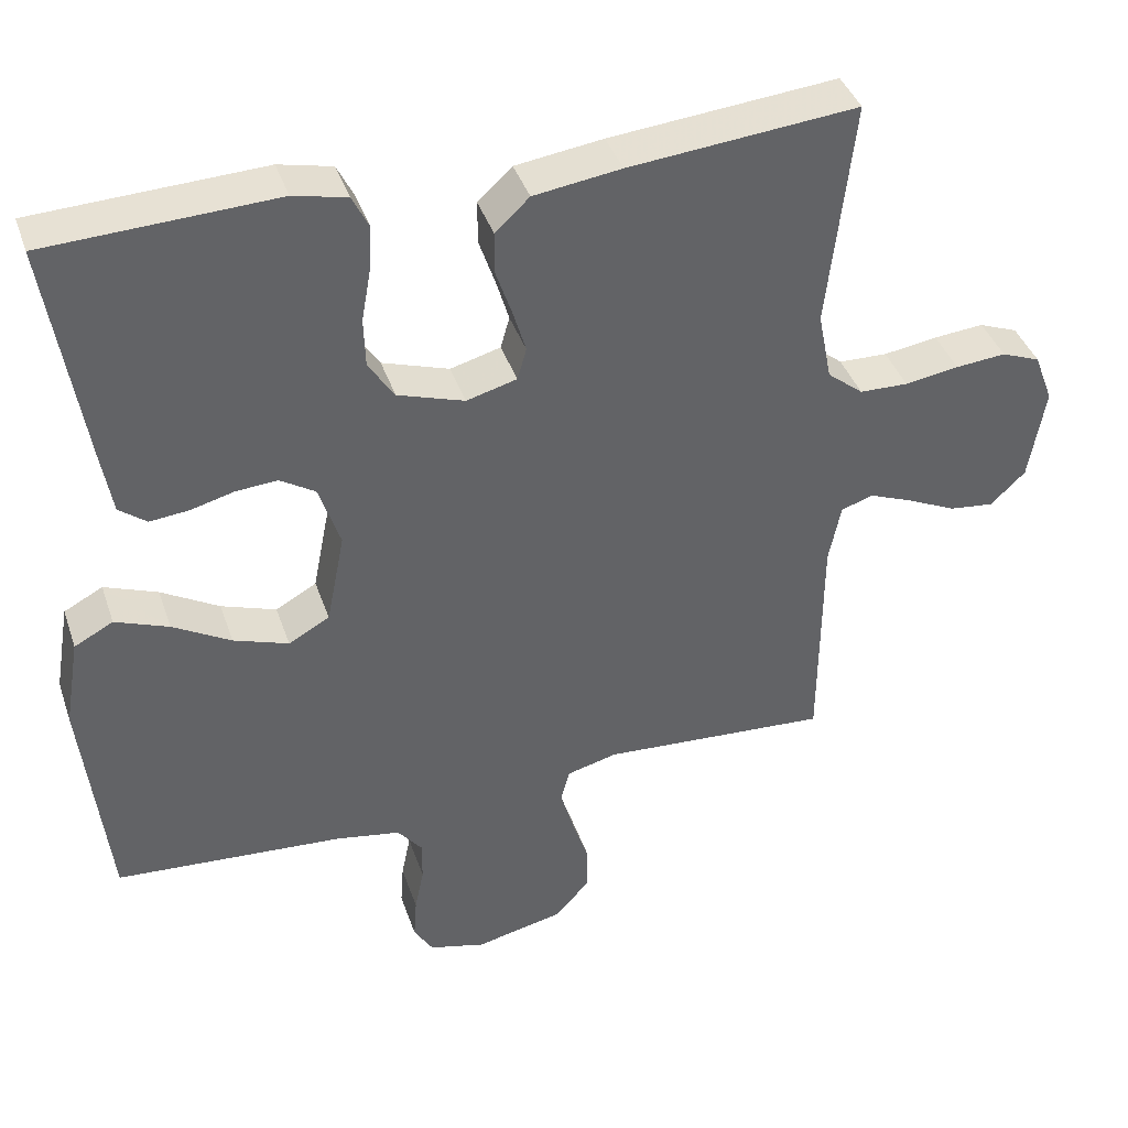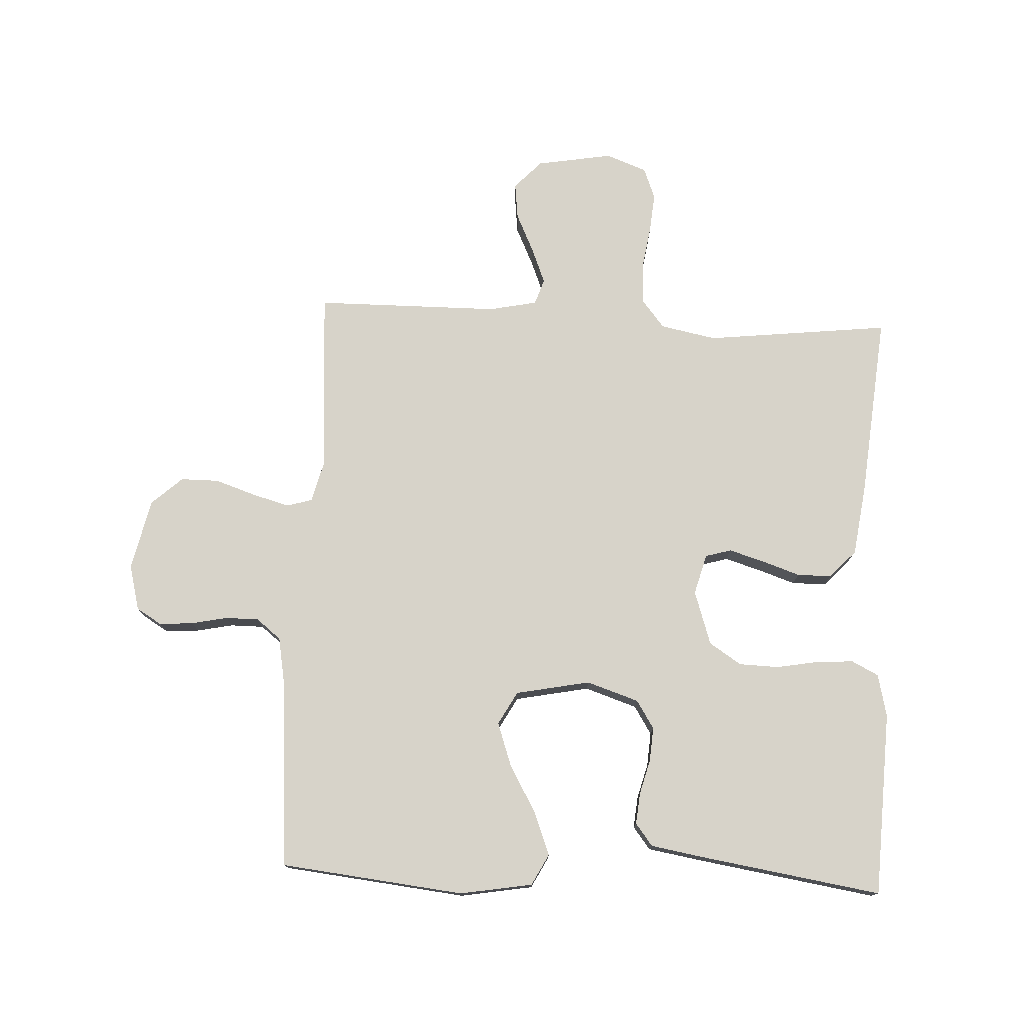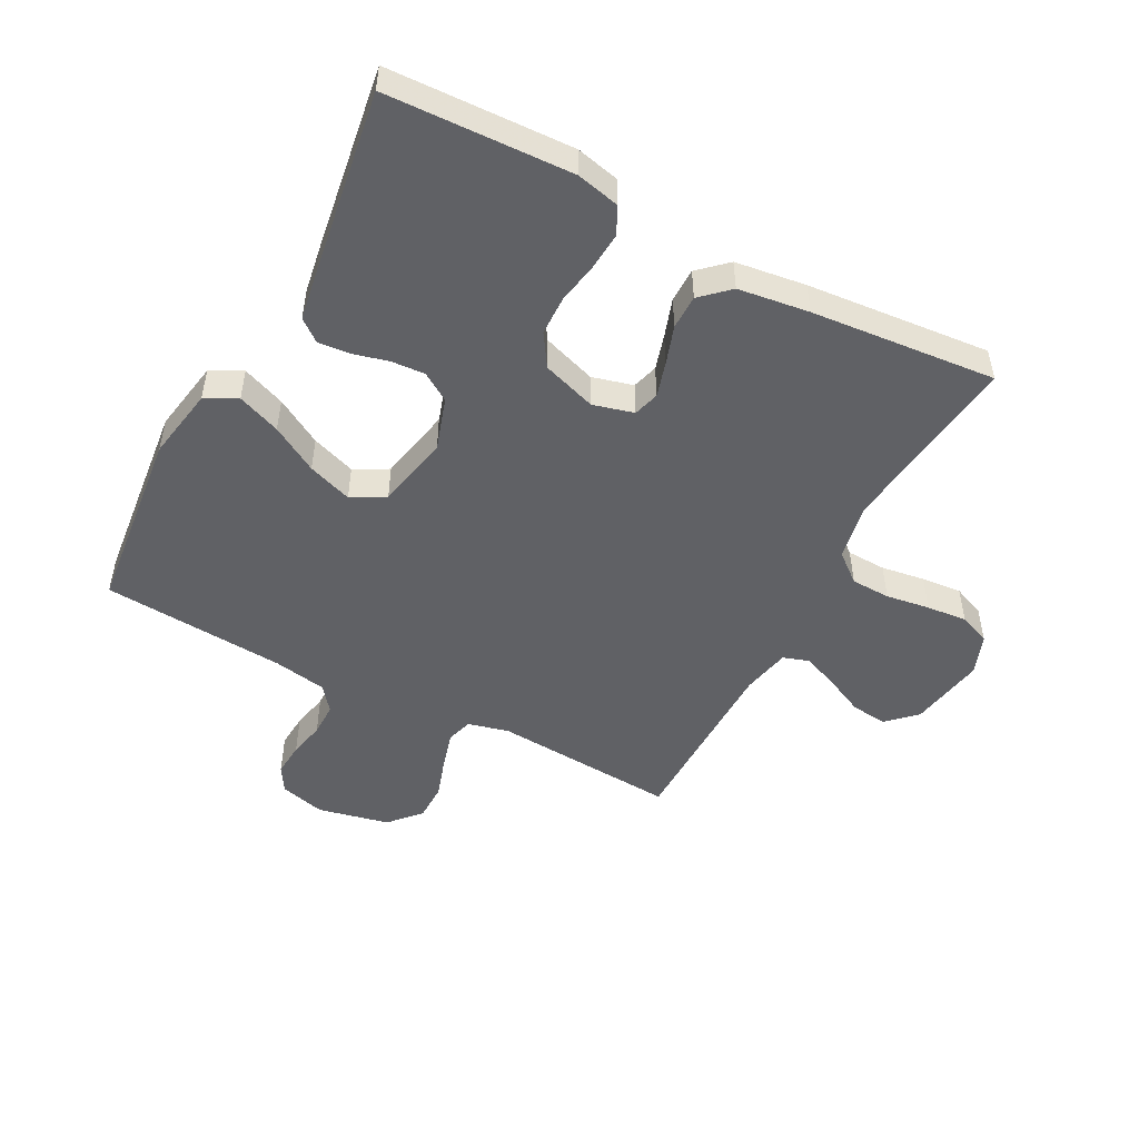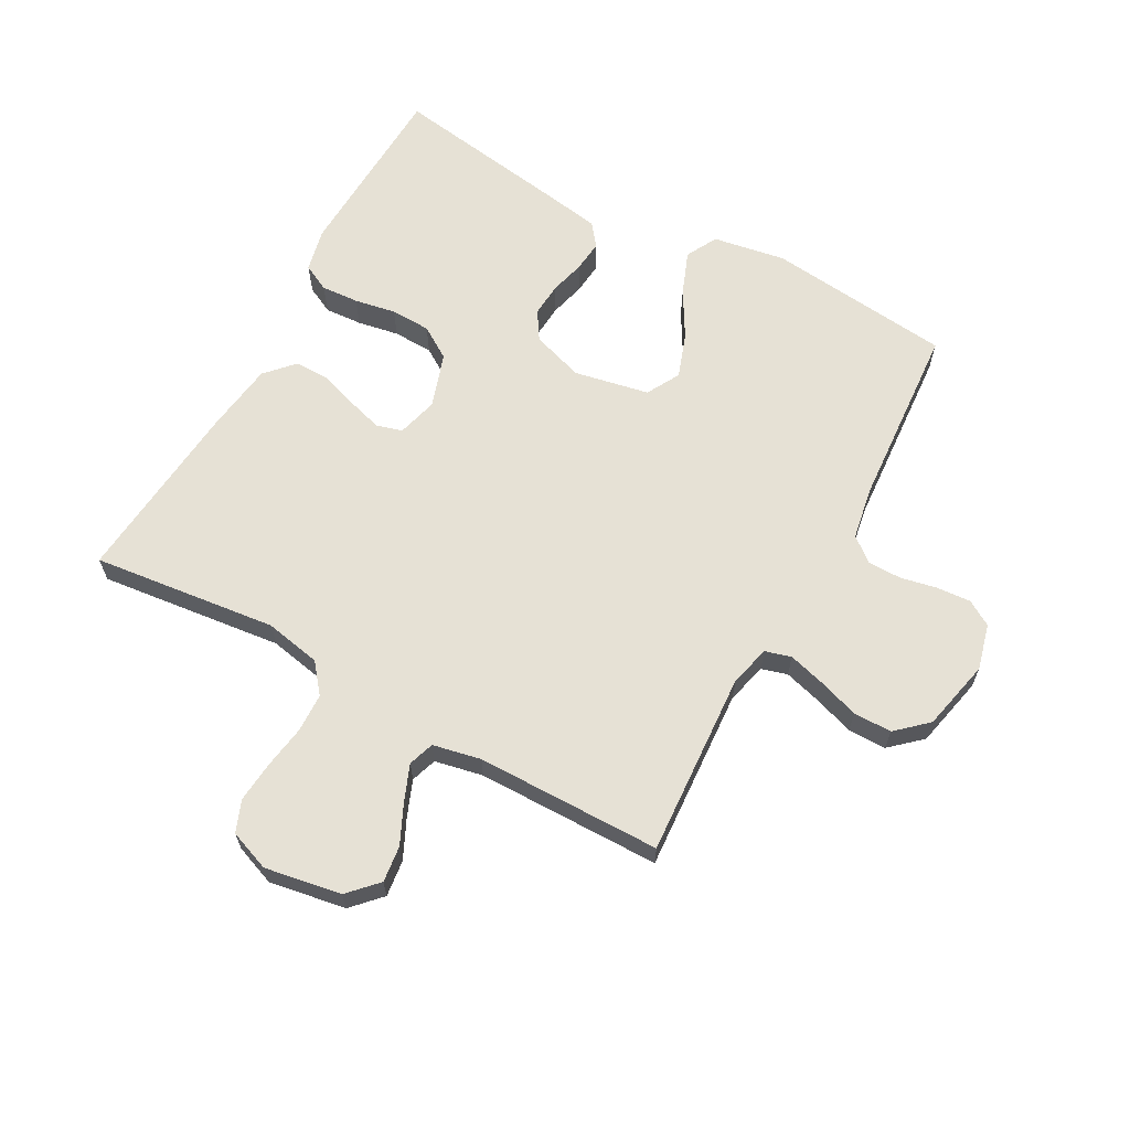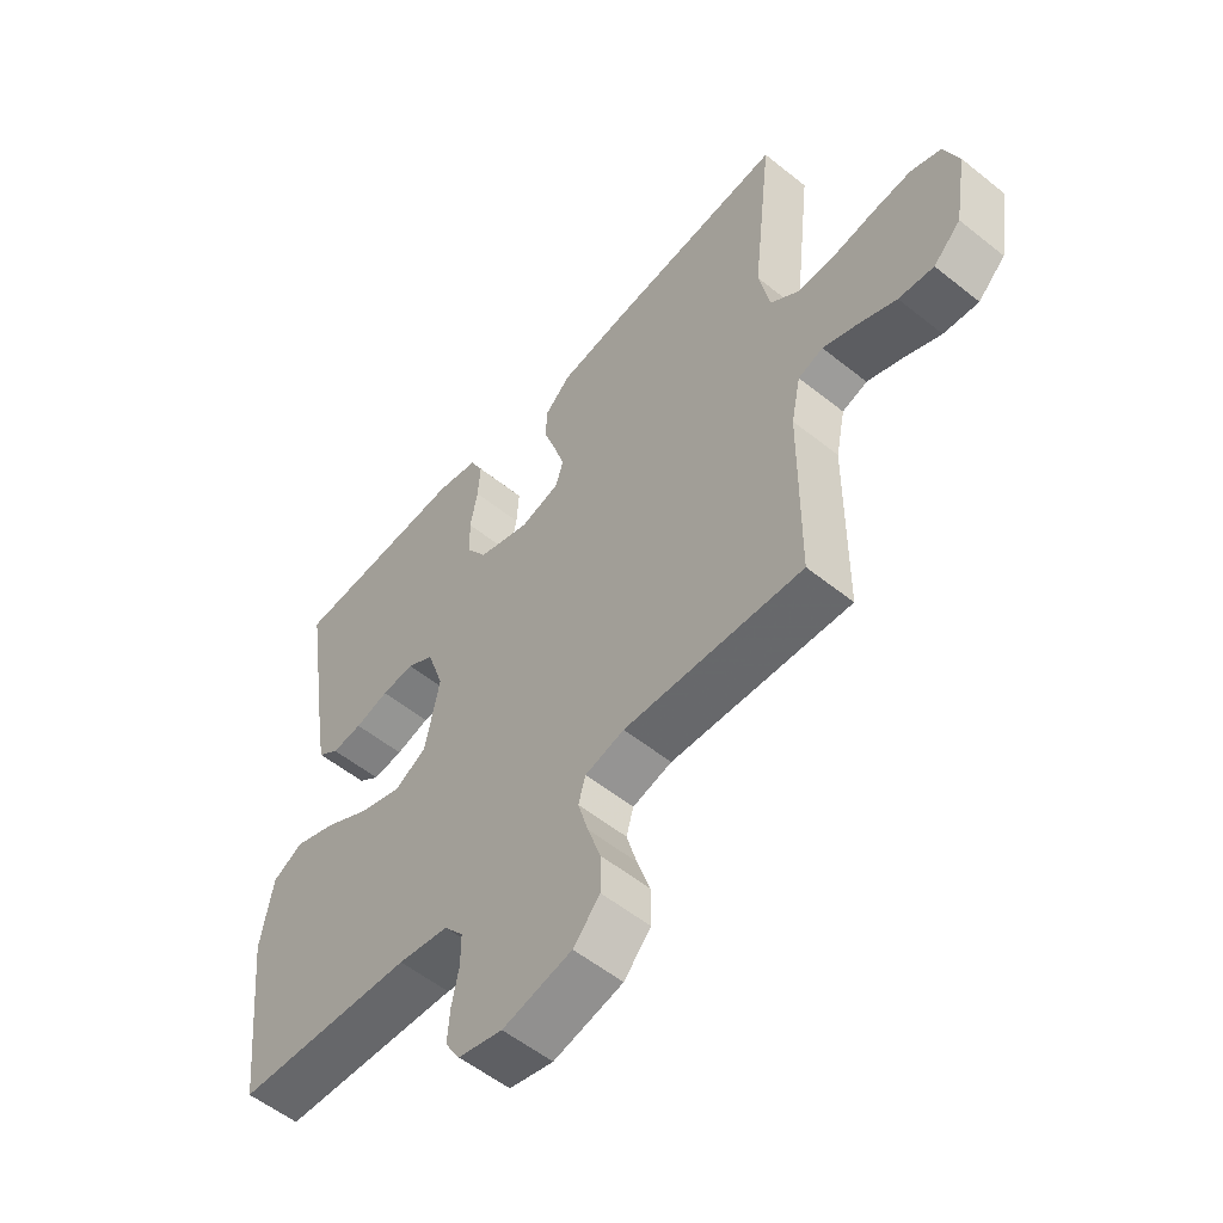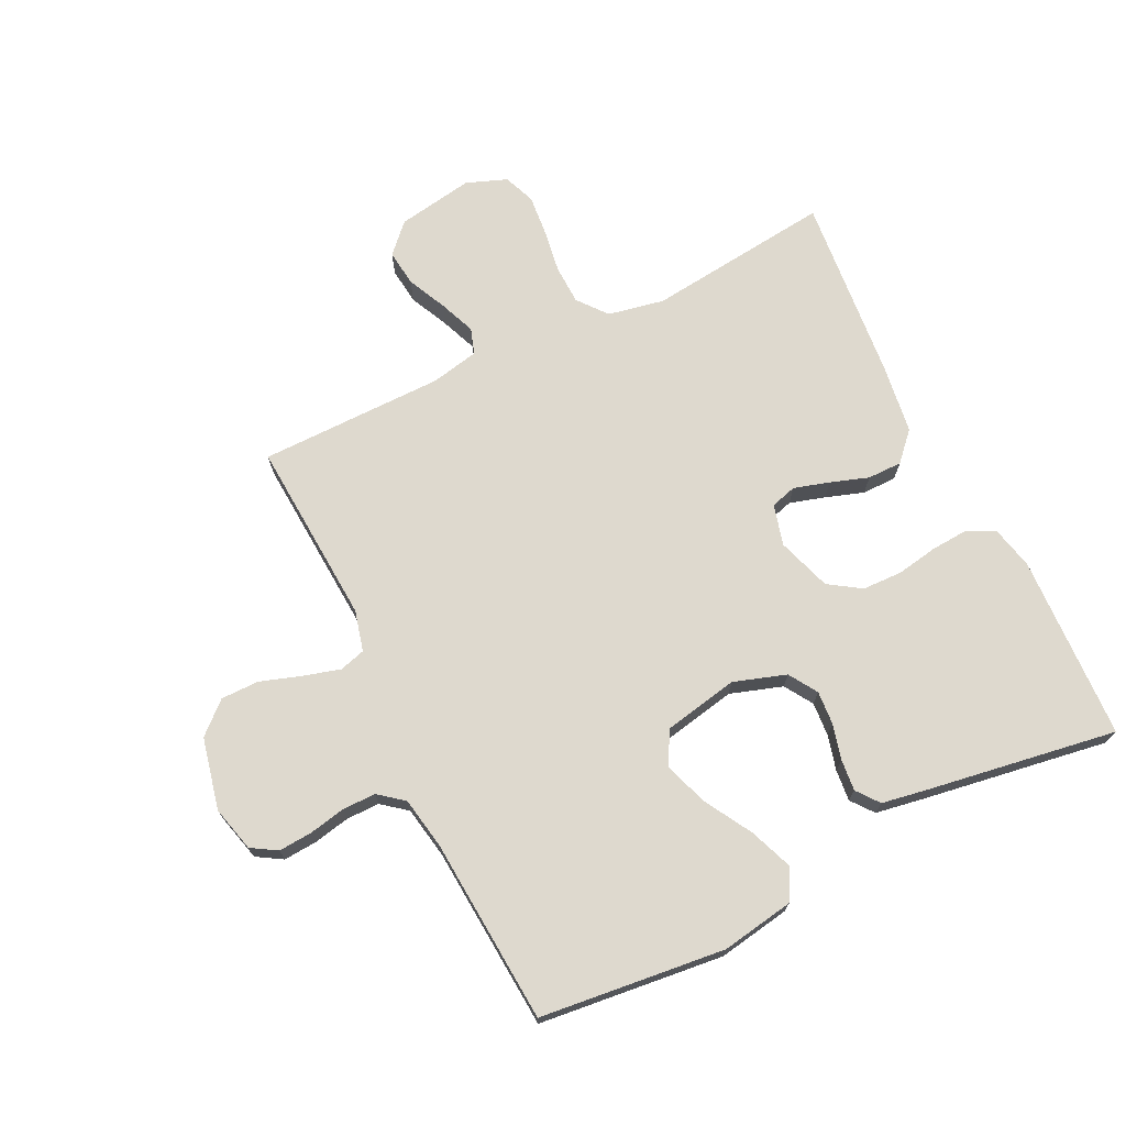
<metadata>
{"format":"obj","ext":"obj","renderer":"f3d","projection":"perspective","resolution":1024,"background":"white","views":[{"elev":40.0,"azim":-18.1,"up":"+Z"},{"elev":76.3,"azim":-87.3,"up":"+Y"},{"elev":-49.5,"azim":-28.1,"up":"+Y"},{"elev":64.2,"azim":118.7,"up":"+Y"},{"elev":-55.6,"azim":49.9,"up":"+Z"},{"elev":71.4,"azim":-116.1,"up":"+Y"}]}
</metadata>
<code>
v 0.5 0.07 -0.5
v 0.2 0.07 -0.481
v 0.134 0.07 -0.498
v 0.122 0.07 -0.54
v 0.139 0.07 -0.6
v 0.161 0.07 -0.666
v 0.161 0.07 -0.728
v 0.116 0.07 -0.778
v 0 0.07 -0.804
v -0.074 0.07 -0.785
v -0.099 0.07 -0.744
v -0.095 0.07 -0.689
v -0.083 0.07 -0.63
v -0.083 0.07 -0.576
v -0.115 0.07 -0.536
v -0.2 0.07 -0.521
v -0.5 0.07 -0.5
v -0.533 0.07 -0.2
v -0.513 0.07 -0.082
v -0.462 0.07 -0.055
v -0.392 0.07 -0.082
v -0.316 0.07 -0.126
v -0.244 0.07 -0.151
v -0.19 0.07 -0.121
v -0.166 0.07 0
v -0.194 0.07 0.085
v -0.24 0.07 0.114
v -0.295 0.07 0.11
v -0.352 0.07 0.095
v -0.403 0.07 0.09
v -0.439 0.07 0.118
v -0.453 0.07 0.2
v -0.5 0.07 0.5
v -0.2 0.07 0.513
v -0.13 0.07 0.497
v -0.108 0.07 0.453
v -0.112 0.07 0.392
v -0.124 0.07 0.325
v -0.122 0.07 0.26
v -0.088 0.07 0.208
v 0 0.07 0.179
v 0.066 0.07 0.197
v 0.078 0.07 0.239
v 0.061 0.07 0.296
v 0.04 0.07 0.358
v 0.04 0.07 0.414
v 0.085 0.07 0.456
v 0.2 0.07 0.472
v 0.5 0.07 0.5
v 0.466 0.07 0.2
v 0.484 0.07 0.109
v 0.531 0.07 0.071
v 0.595 0.07 0.069
v 0.666 0.07 0.08
v 0.732 0.07 0.086
v 0.783 0.07 0.066
v 0.808 0.07 0
v 0.787 0.07 -0.124
v 0.741 0.07 -0.168
v 0.682 0.07 -0.161
v 0.618 0.07 -0.131
v 0.56 0.07 -0.108
v 0.518 0.07 -0.122
v 0.502 0.07 -0.2
v 0.5 0 -0.5
v 0.2 0 -0.481
v 0.134 0 -0.498
v 0.122 0 -0.54
v 0.139 0 -0.6
v 0.161 0 -0.666
v 0.161 0 -0.728
v 0.116 0 -0.778
v 0 0 -0.804
v -0.074 0 -0.785
v -0.099 0 -0.744
v -0.095 0 -0.689
v -0.083 0 -0.63
v -0.083 0 -0.576
v -0.115 0 -0.536
v -0.2 0 -0.521
v -0.5 0 -0.5
v -0.533 0 -0.2
v -0.513 0 -0.082
v -0.462 0 -0.055
v -0.392 0 -0.082
v -0.316 0 -0.126
v -0.244 0 -0.151
v -0.19 0 -0.121
v -0.166 0 0
v -0.194 0 0.085
v -0.24 0 0.114
v -0.295 0 0.11
v -0.352 0 0.095
v -0.403 0 0.09
v -0.439 0 0.118
v -0.453 0 0.2
v -0.5 0 0.5
v -0.2 0 0.513
v -0.13 0 0.497
v -0.108 0 0.453
v -0.112 0 0.392
v -0.124 0 0.325
v -0.122 0 0.26
v -0.088 0 0.208
v 0 0 0.179
v 0.066 0 0.197
v 0.078 0 0.239
v 0.061 0 0.296
v 0.04 0 0.358
v 0.04 0 0.414
v 0.085 0 0.456
v 0.2 0 0.472
v 0.5 0 0.5
v 0.466 0 0.2
v 0.484 0 0.109
v 0.531 0 0.071
v 0.595 0 0.069
v 0.666 0 0.08
v 0.732 0 0.086
v 0.783 0 0.066
v 0.808 0 0
v 0.787 0 -0.124
v 0.741 0 -0.168
v 0.682 0 -0.161
v 0.618 0 -0.131
v 0.56 0 -0.108
v 0.518 0 -0.122
v 0.502 0 -0.2
f 59 60 61
f 58 59 61
f 57 58 61
f 56 57 61
f 55 56 61
f 54 55 61
f 53 54 61
f 52 53 61 62
f 51 52 62 63
f 48 49 50
f 47 48 50
f 46 47 50
f 45 46 50
f 44 45 50
f 51 63 64
f 50 51 64
f 44 50 64
f 43 44 64
f 36 37 38
f 35 36 38
f 34 35 38
f 33 34 38
f 32 33 38
f 31 32 38
f 30 31 38
f 29 30 38
f 28 29 38
f 27 28 38 39
f 26 27 39 40
f 20 21 22
f 19 20 22
f 18 19 22
f 17 18 22
f 16 17 22
f 15 16 22 23
f 14 15 23 24
f 11 12 13
f 10 11 13
f 9 10 13
f 8 9 13
f 7 8 13
f 6 7 13
f 5 6 13
f 4 5 13 14
f 14 24 25
f 4 14 25
f 3 4 25
f 64 1 2
f 43 64 2
f 42 43 2
f 26 40 41
f 26 41 42
f 25 26 42
f 3 25 42
f 2 3 42
f 125 124 123
f 125 123 122
f 125 122 121
f 125 121 120
f 125 120 119
f 125 119 118
f 125 118 117
f 126 125 117 116
f 127 126 116 115
f 114 113 112
f 114 112 111
f 114 111 110
f 114 110 109
f 114 109 108
f 128 127 115
f 128 115 114
f 128 114 108
f 128 108 107
f 102 101 100
f 102 100 99
f 102 99 98
f 102 98 97
f 102 97 96
f 102 96 95
f 102 95 94
f 102 94 93
f 102 93 92
f 103 102 92 91
f 104 103 91 90
f 86 85 84
f 86 84 83
f 86 83 82
f 86 82 81
f 86 81 80
f 87 86 80 79
f 88 87 79 78
f 77 76 75
f 77 75 74
f 77 74 73
f 77 73 72
f 77 72 71
f 77 71 70
f 77 70 69
f 78 77 69 68
f 89 88 78
f 89 78 68
f 89 68 67
f 66 65 128
f 66 128 107
f 66 107 106
f 105 104 90
f 106 105 90
f 106 90 89
f 106 89 67
f 106 67 66
f 1 65 66 2
f 2 66 67 3
f 3 67 68 4
f 4 68 69 5
f 5 69 70 6
f 6 70 71 7
f 7 71 72 8
f 8 72 73 9
f 9 73 74 10
f 10 74 75 11
f 11 75 76 12
f 12 76 77 13
f 13 77 78 14
f 14 78 79 15
f 15 79 80 16
f 16 80 81 17
f 17 81 82 18
f 18 82 83 19
f 19 83 84 20
f 20 84 85 21
f 21 85 86 22
f 22 86 87 23
f 23 87 88 24
f 24 88 89 25
f 25 89 90 26
f 26 90 91 27
f 27 91 92 28
f 28 92 93 29
f 29 93 94 30
f 30 94 95 31
f 31 95 96 32
f 32 96 97 33
f 33 97 98 34
f 34 98 99 35
f 35 99 100 36
f 36 100 101 37
f 37 101 102 38
f 38 102 103 39
f 39 103 104 40
f 40 104 105 41
f 41 105 106 42
f 42 106 107 43
f 43 107 108 44
f 44 108 109 45
f 45 109 110 46
f 46 110 111 47
f 47 111 112 48
f 48 112 113 49
f 49 113 114 50
f 50 114 115 51
f 51 115 116 52
f 52 116 117 53
f 53 117 118 54
f 54 118 119 55
f 55 119 120 56
f 56 120 121 57
f 57 121 122 58
f 58 122 123 59
f 59 123 124 60
f 60 124 125 61
f 61 125 126 62
f 62 126 127 63
f 63 127 128 64
f 64 128 65 1

</code>
